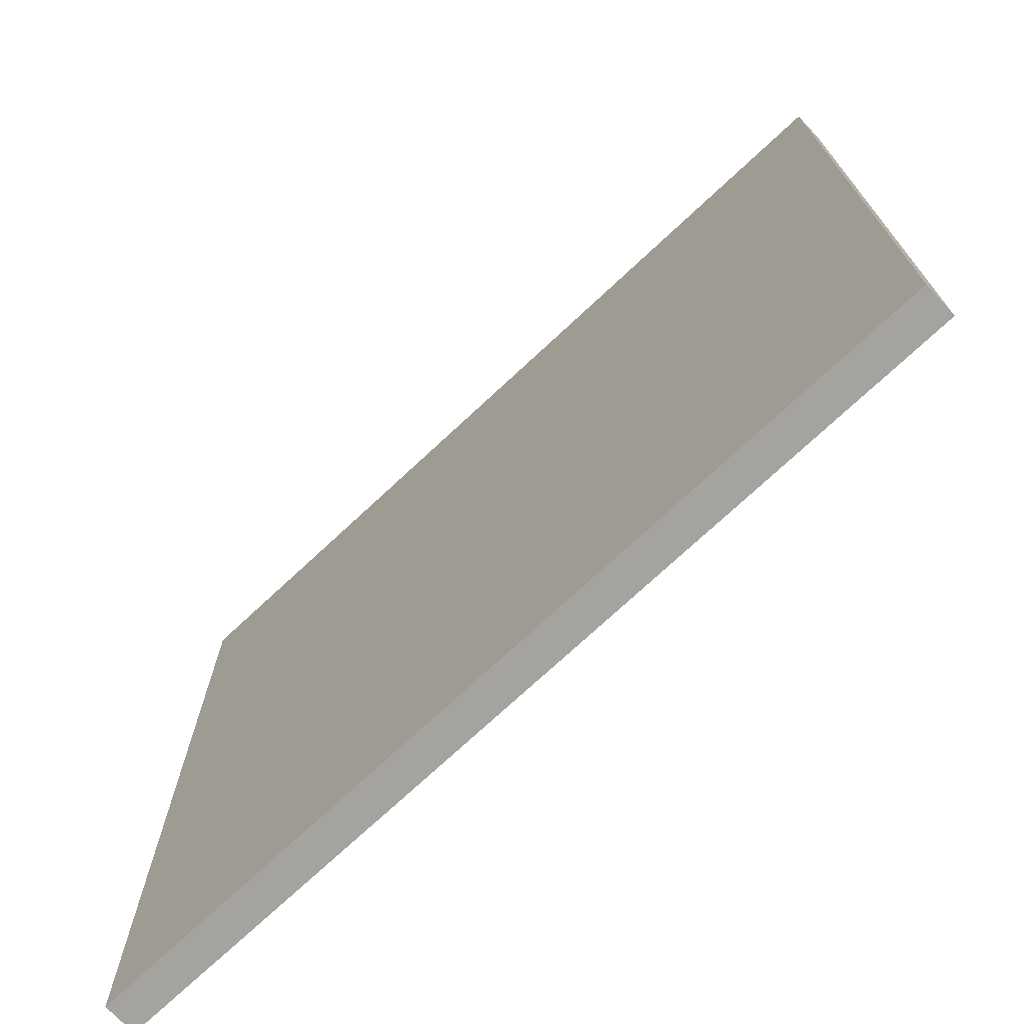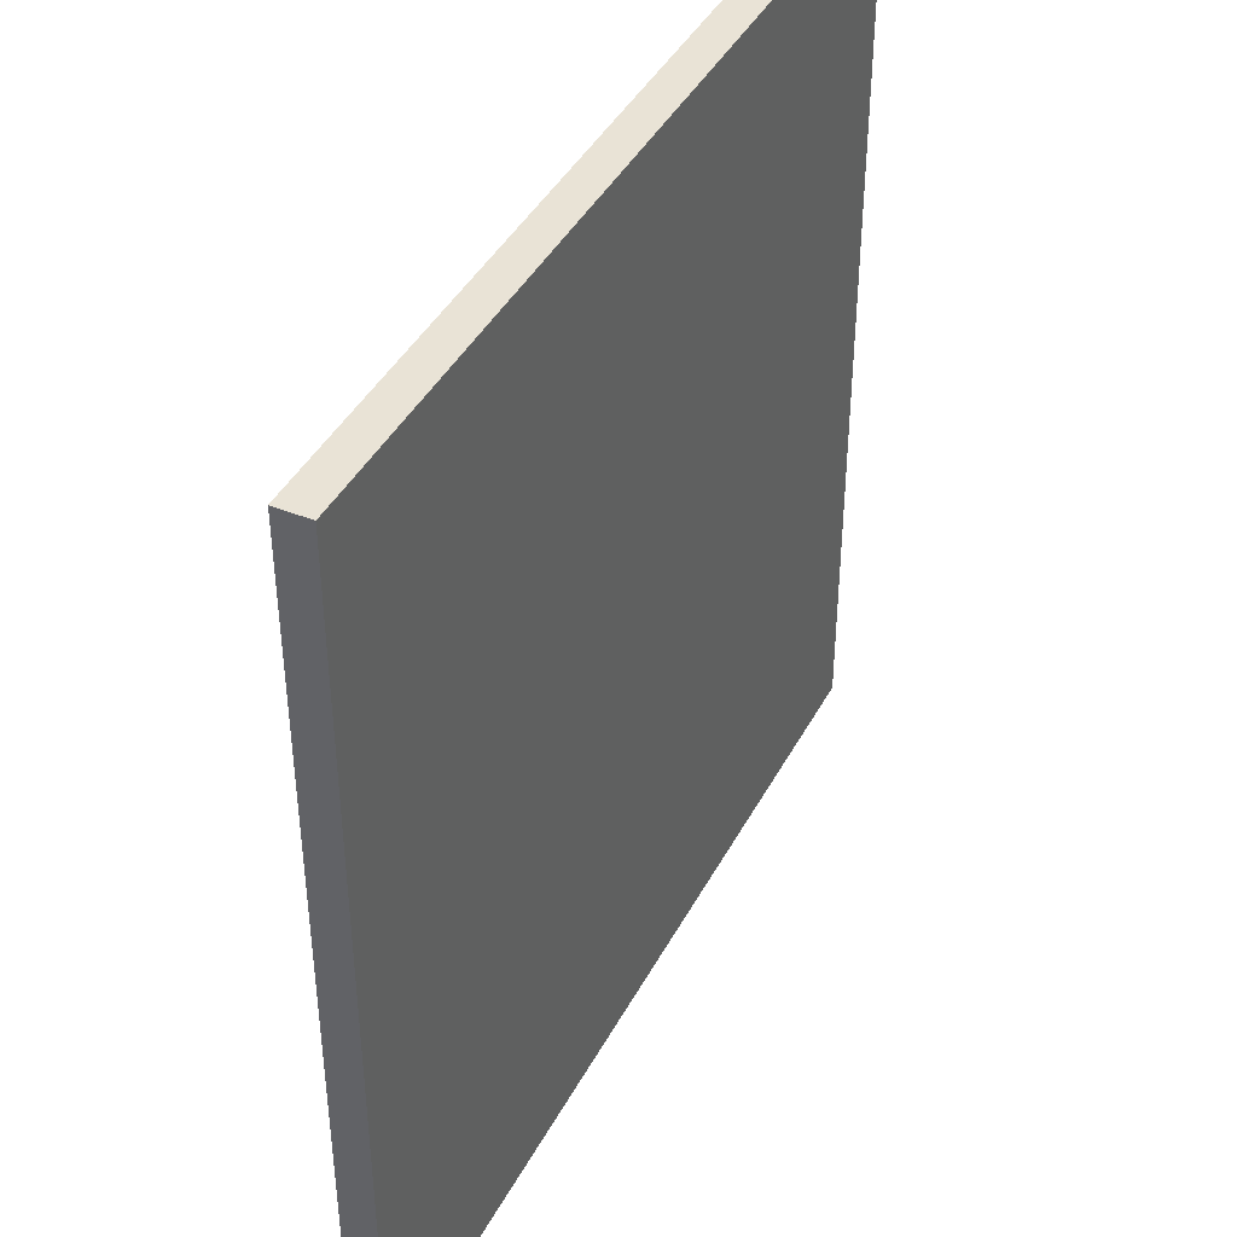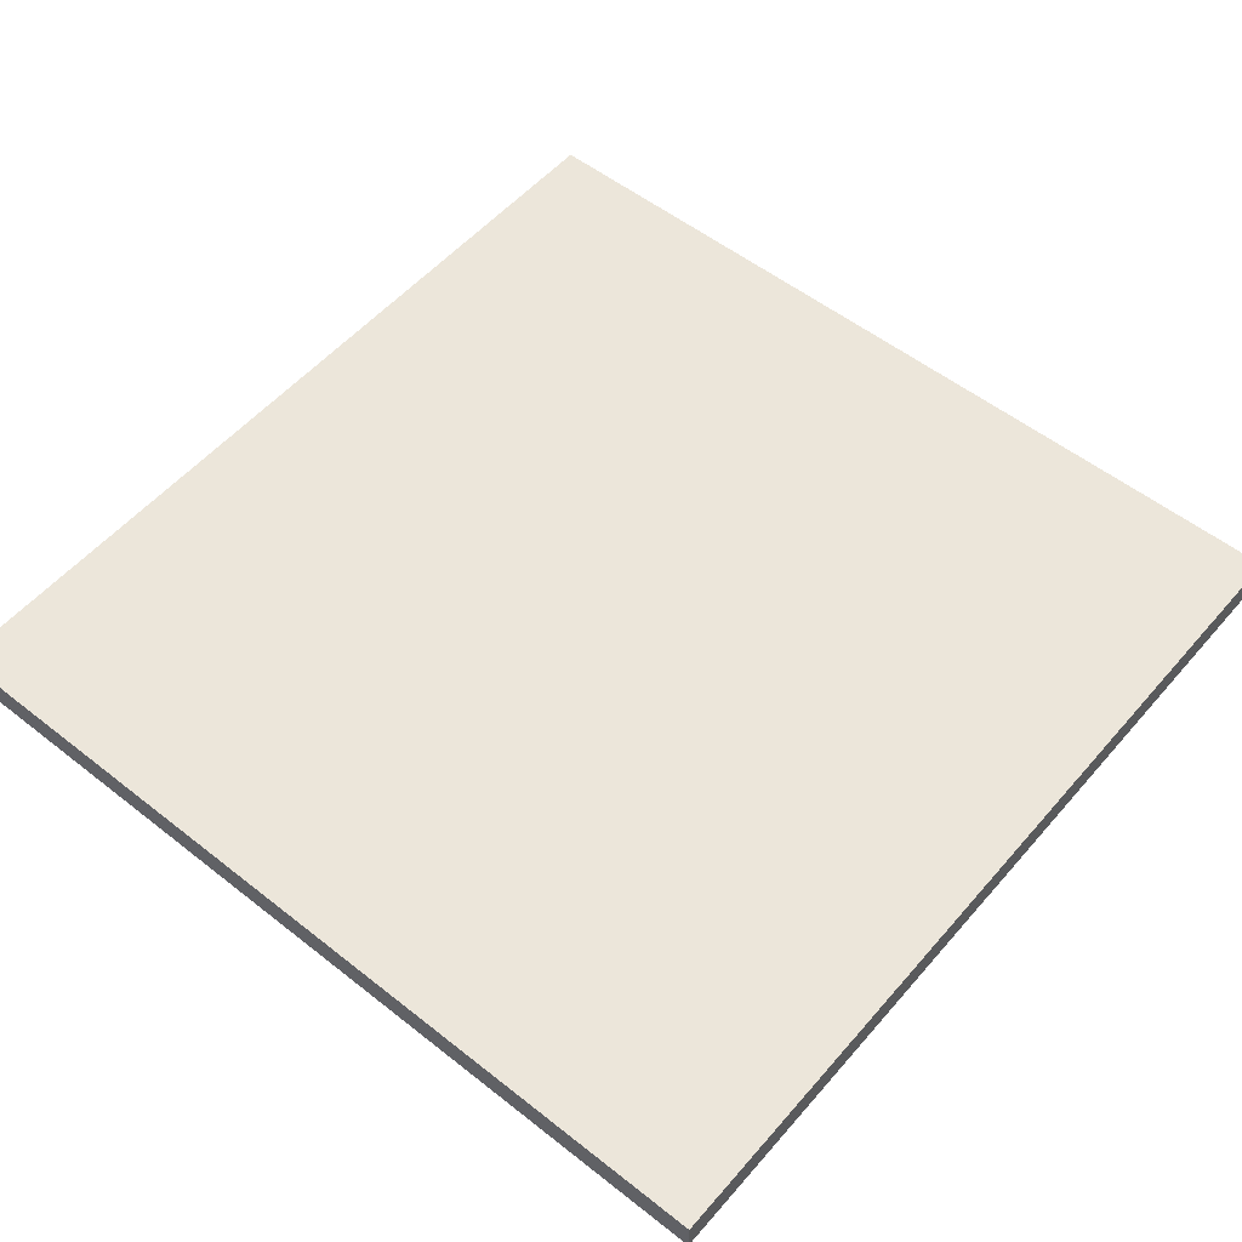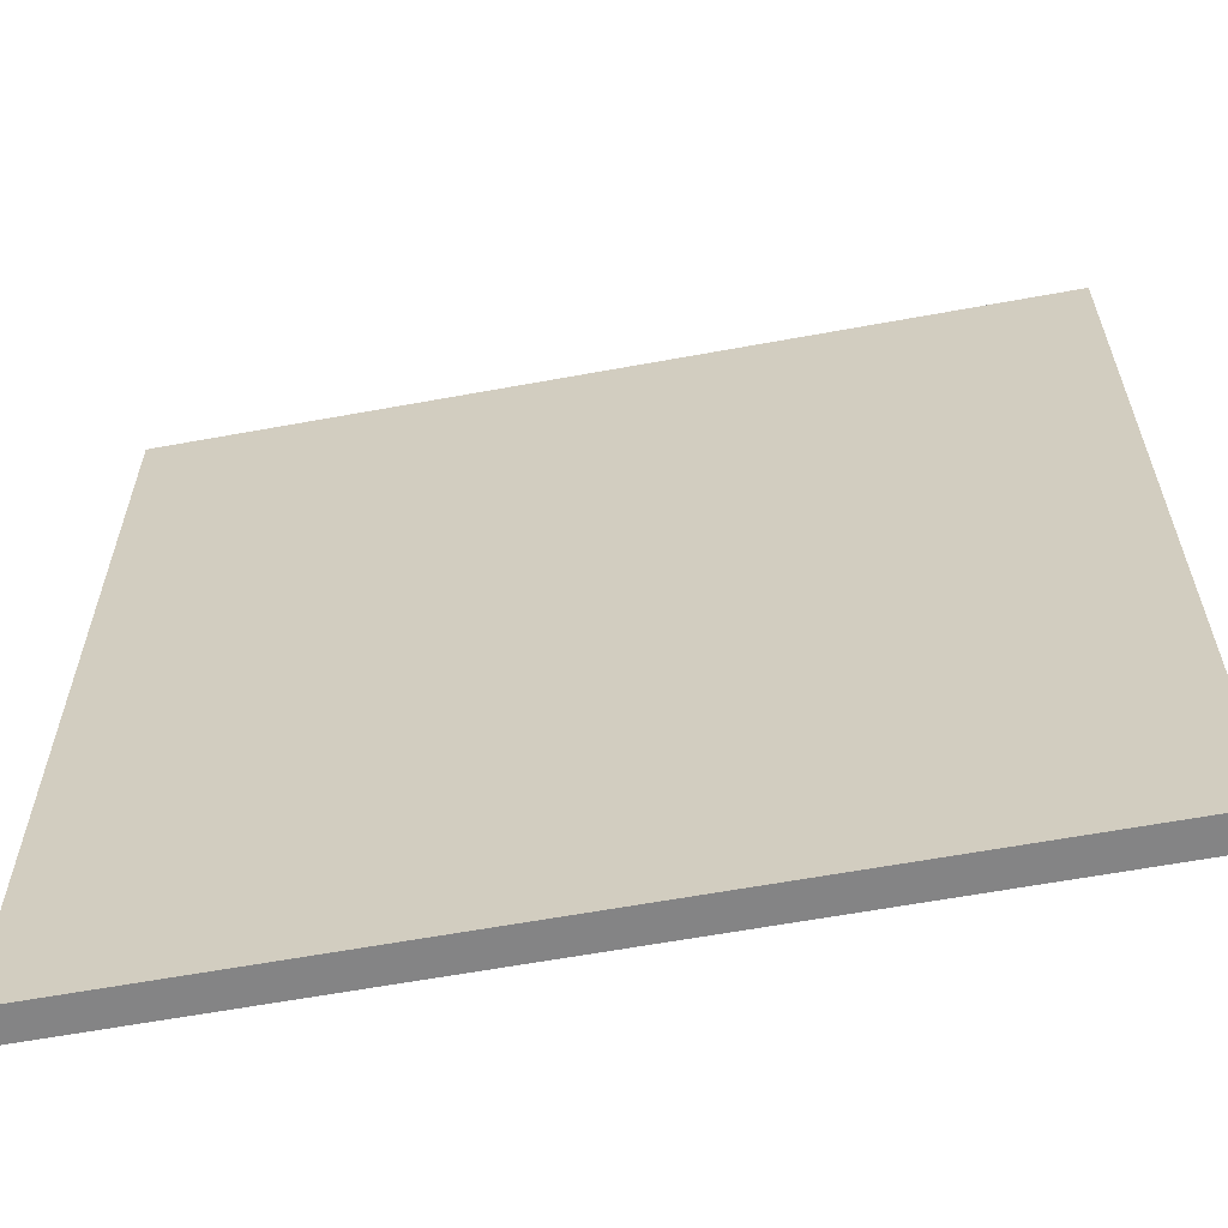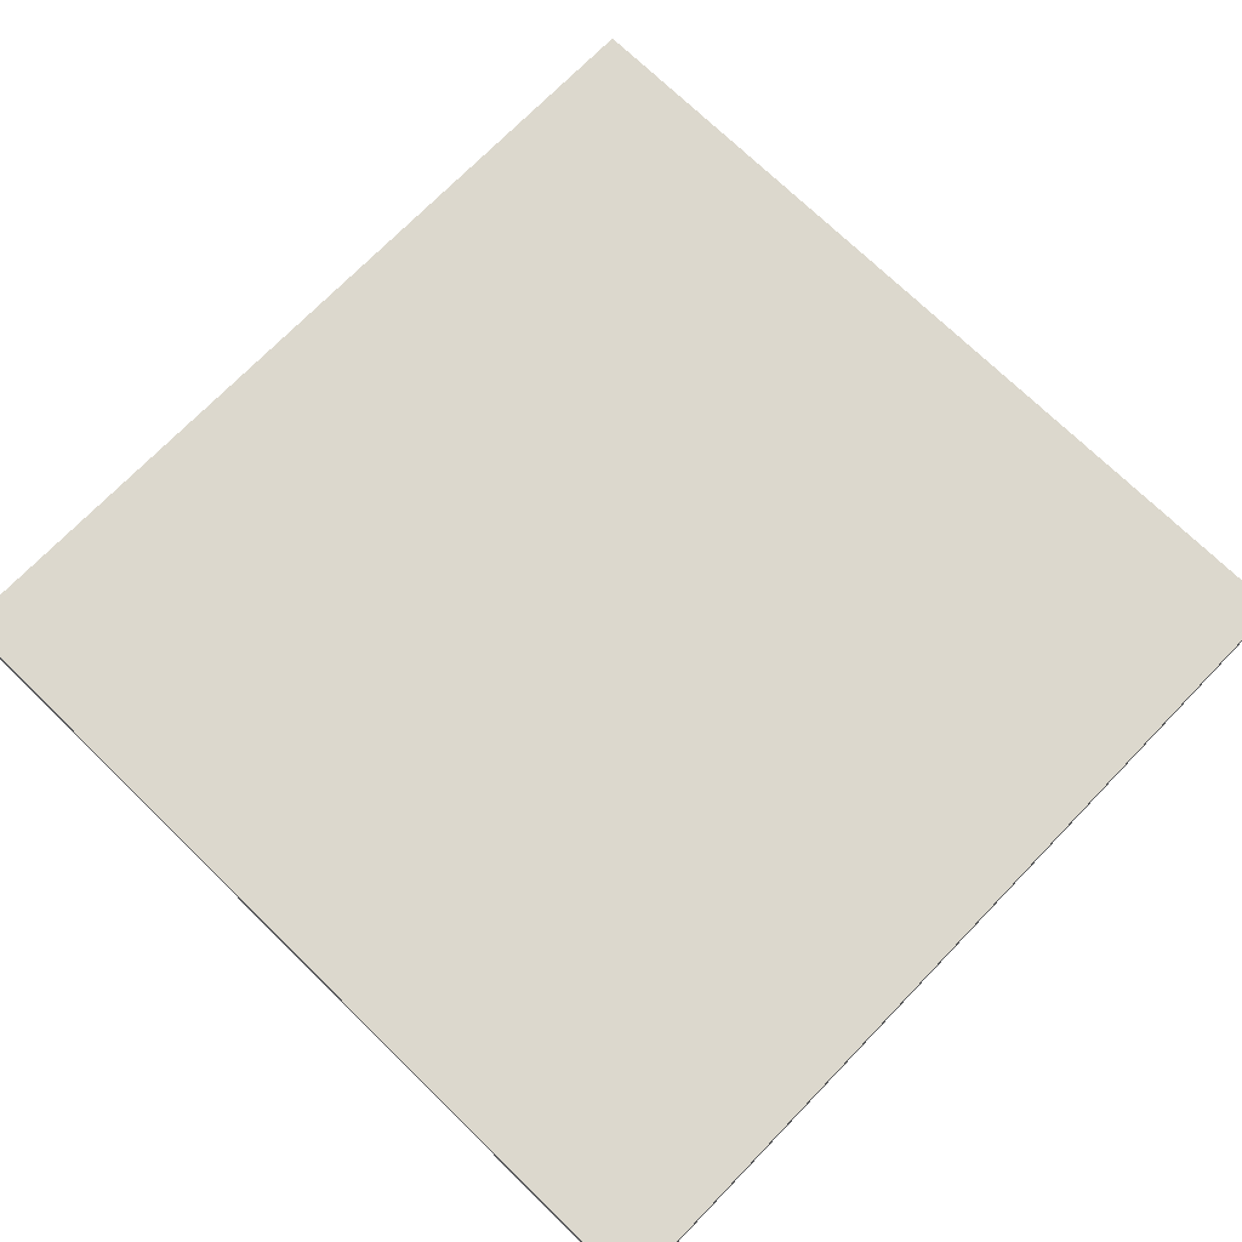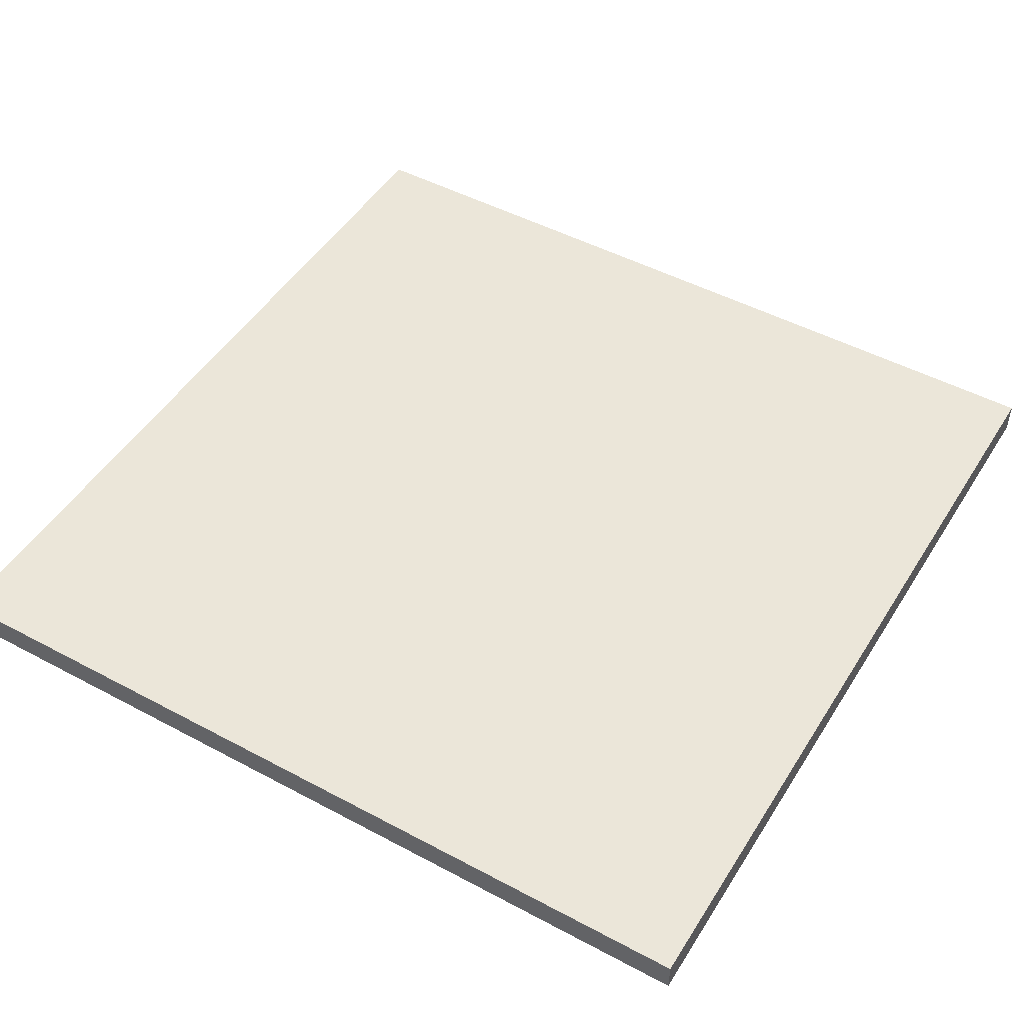
<metadata>
{"format":"obj","ext":"obj","renderer":"f3d","projection":"perspective","resolution":1024,"background":"white","views":[{"elev":-73.0,"azim":43.1,"up":"+Z"},{"elev":42.0,"azim":116.2,"up":"+Z"},{"elev":54.2,"azim":39.9,"up":"+Y"},{"elev":-61.5,"azim":10.6,"up":"+Z"},{"elev":72.6,"azim":-135.8,"up":"+Y"},{"elev":48.5,"azim":120.8,"up":"+Y"}]}
</metadata>
<code>
o Hazard_Floor_1
v -2 0.009535 2
v 2 0.009535 2
v -2 0.009535 -2
v 2 0.009535 -2
v -2 -0.1405 2
v 2 -0.1405 2
v -2 -0.1405 -2
v 2 -0.1405 -2
v -1.333 0.009535 2
v -0.6667 0.009535 2
v 0 0.009535 2
v 0.6667 0.009535 2
v 1.333 0.009535 2
v 1.333 0.009535 -2
v 0.6667 0.009535 -2
v -0 0.009535 -2
v -0.6667 0.009535 -2
v -1.333 0.009535 -2
v -1.333 -0.1405 2
v -0.6667 -0.1405 2
v 0 -0.1405 2
v 0.6667 -0.1405 2
v 1.333 -0.1405 2
v 1.333 -0.1405 -2
v 0.6667 -0.1405 -2
v -0 -0.1405 -2
v -0.6667 -0.1405 -2
v -1.333 -0.1405 -2
v -2 0.009535 -1.333
v -2 0.009535 -0.6667
v -2 0.009535 0
v -2 0.009535 0.6667
v -2 0.009535 1.333
v 2 0.009535 1.333
v 2 0.009535 0.6667
v 2 0.009535 -0
v 2 0.009535 -0.6667
v 2 0.009535 -1.333
v -2 -0.1405 -1.333
v -2 -0.1405 -0.6667
v -2 -0.1405 0
v -2 -0.1405 0.6667
v -2 -0.1405 1.333
v 2 -0.1405 1.333
v 2 -0.1405 0.6667
v 2 -0.1405 -0
v 2 -0.1405 -0.6667
v 2 -0.1405 -1.333
v -1.333 -0.1405 -1.333
v -1.333 -0.1405 -0.6667
v -1.333 -0.1405 0
v -1.333 -0.1405 0.6667
v -1.333 -0.1405 1.333
v -0.6667 -0.1405 -1.333
v -0.6667 -0.1405 -0.6667
v -0.6667 -0.1405 0
v -0.6667 -0.1405 0.6667
v -0.6667 -0.1405 1.333
v -0 -0.1405 -1.333
v -0 -0.1405 -0.6667
v 0 -0.1405 0
v 0 -0.1405 0.6667
v 0 -0.1405 1.333
v 0.6667 -0.1405 -1.333
v 0.6667 -0.1405 -0.6667
v 0.6667 -0.1405 0
v 0.6667 -0.1405 0.6667
v 0.6667 -0.1405 1.333
v 1.333 -0.1405 -1.333
v 1.333 -0.1405 -0.6667
v 1.333 -0.1405 0
v 1.333 -0.1405 0.6667
v 1.333 -0.1405 1.333
v -1.333 0.009535 1.333
v -1.333 0.009535 0.6667
v -1.333 0.009535 -0
v -1.333 0.009535 -0.6667
v -1.333 0.009535 -1.333
v -0.6667 0.009535 1.333
v -0.6667 0.009535 0.6667
v -0.6667 0.009535 -0
v -0.6667 0.009535 -0.6667
v -0.6667 0.009535 -1.333
v 0 0.009535 1.333
v 0 0.009535 0.6667
v -0 0.009535 -0
v -0 0.009535 -0.6667
v -0 0.009535 -1.333
v 0.6667 0.009535 1.333
v 0.6667 0.009535 0.6667
v 0.6667 0.009535 -0
v 0.6667 0.009535 -0.6667
v 0.6667 0.009535 -1.333
v 1.333 0.009535 1.333
v 1.333 0.009535 0.6667
v 1.333 0.009535 -0
v 1.333 0.009535 -0.6667
v 1.333 0.009535 -1.333
f 98 38 14
f 69 24 8 48
f 29 3 7 39
f 9 1 5 19
f 34 2 6 44
f 14 4 8 24
f 3 18 28 7
f 18 17 27 28
f 17 16 26 27
f 16 15 25 26
f 15 14 24 25
f 2 13 23 6
f 13 12 22 23
f 12 11 21 22
f 11 10 20 21
f 10 9 19 20
f 39 7 28 49
f 49 28 27 54
f 54 27 26 59
f 59 26 25 64
f 64 25 24 69
f 29 78 18 3
f 78 83 18
f 83 88 16 17
f 88 93 16
f 93 98 14 15
f 12 13 89
f 89 94 95 90
f 90 95 91
f 91 96 97 92
f 92 97 93
f 11 12 89 84
f 84 89 85
f 85 90 91 86
f 86 91 87
f 87 92 93 88
f 10 11 79
f 79 84 85 80
f 80 85 81
f 81 86 87 82
f 82 87 83
f 9 10 79 74
f 74 79 75
f 75 80 81 76
f 76 81 77
f 77 82 83 78
f 1 9 33
f 33 74 75 32
f 32 75 31
f 31 76 77 30
f 30 77 29
f 22 68 73 23
f 68 67 72 73
f 67 66 71 72
f 66 65 70 71
f 65 64 69 70
f 21 63 68 22
f 63 62 67 68
f 62 61 66 67
f 61 60 65 66
f 60 59 64 65
f 20 58 63 21
f 58 57 62 63
f 57 56 61 62
f 56 55 60 61
f 55 54 59 60
f 19 53 58 20
f 53 52 57 58
f 52 51 56 57
f 51 50 55 56
f 50 49 54 55
f 5 43 53 19
f 43 42 52 53
f 42 41 51 52
f 41 40 50 51
f 40 39 49 50
f 4 38 48 8
f 38 37 47 48
f 37 36 46 47
f 36 35 45 46
f 35 34 44 45
f 1 33 43 5
f 33 32 42 43
f 32 31 41 42
f 31 30 40 41
f 30 29 39 40
f 23 73 44 6
f 73 72 45 44
f 72 71 46 45
f 71 70 47 46
f 70 69 48 47
f 13 2 34 94
f 94 34 95
f 95 35 36 96
f 96 36 97
f 97 37 38 98
f 81 85 86
f 77 81 82
f 89 13 94
f 29 77 78
f 85 89 90
f 83 87 88
f 18 83 17
f 95 34 35
f 91 95 96
f 87 91 92
f 75 79 80
f 79 11 84
f 31 75 76
f 33 9 74
f 97 36 37
f 16 93 15
f 93 97 98
f 14 38 4

</code>
